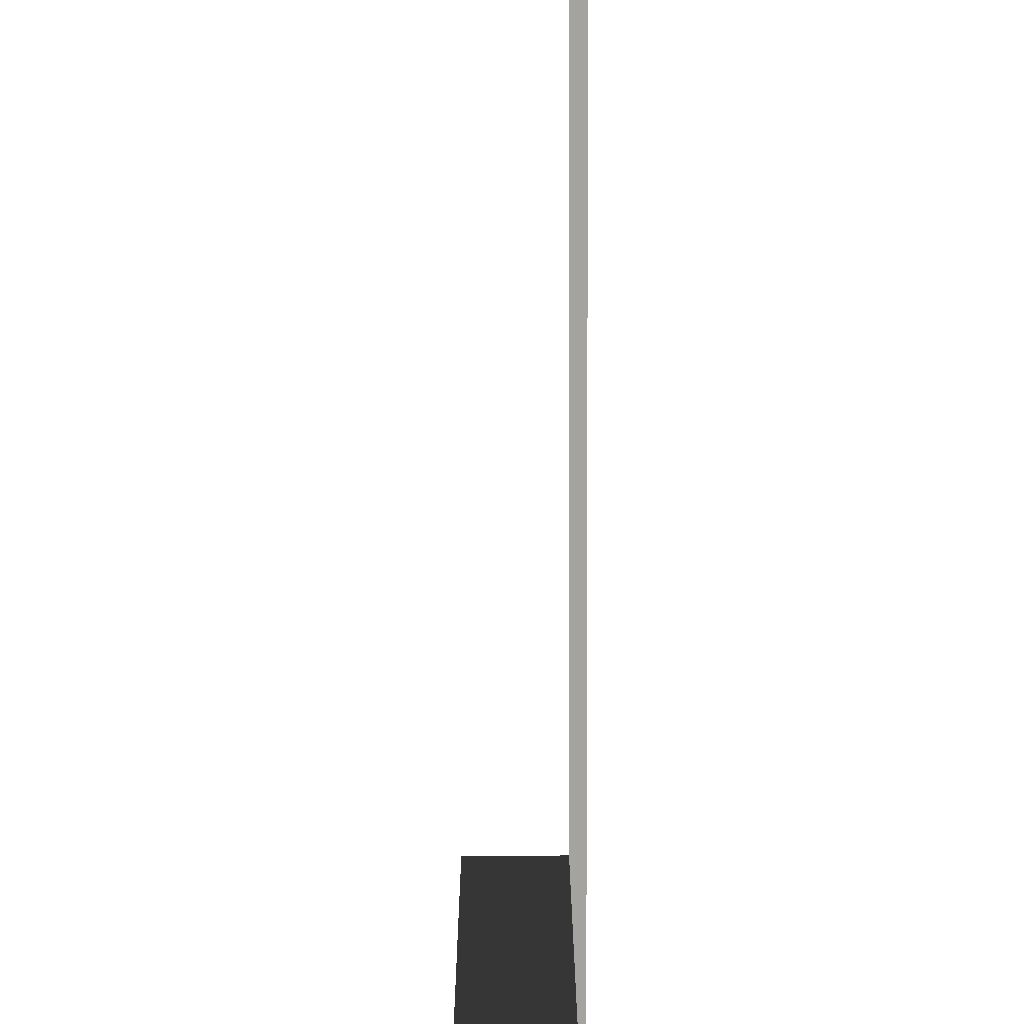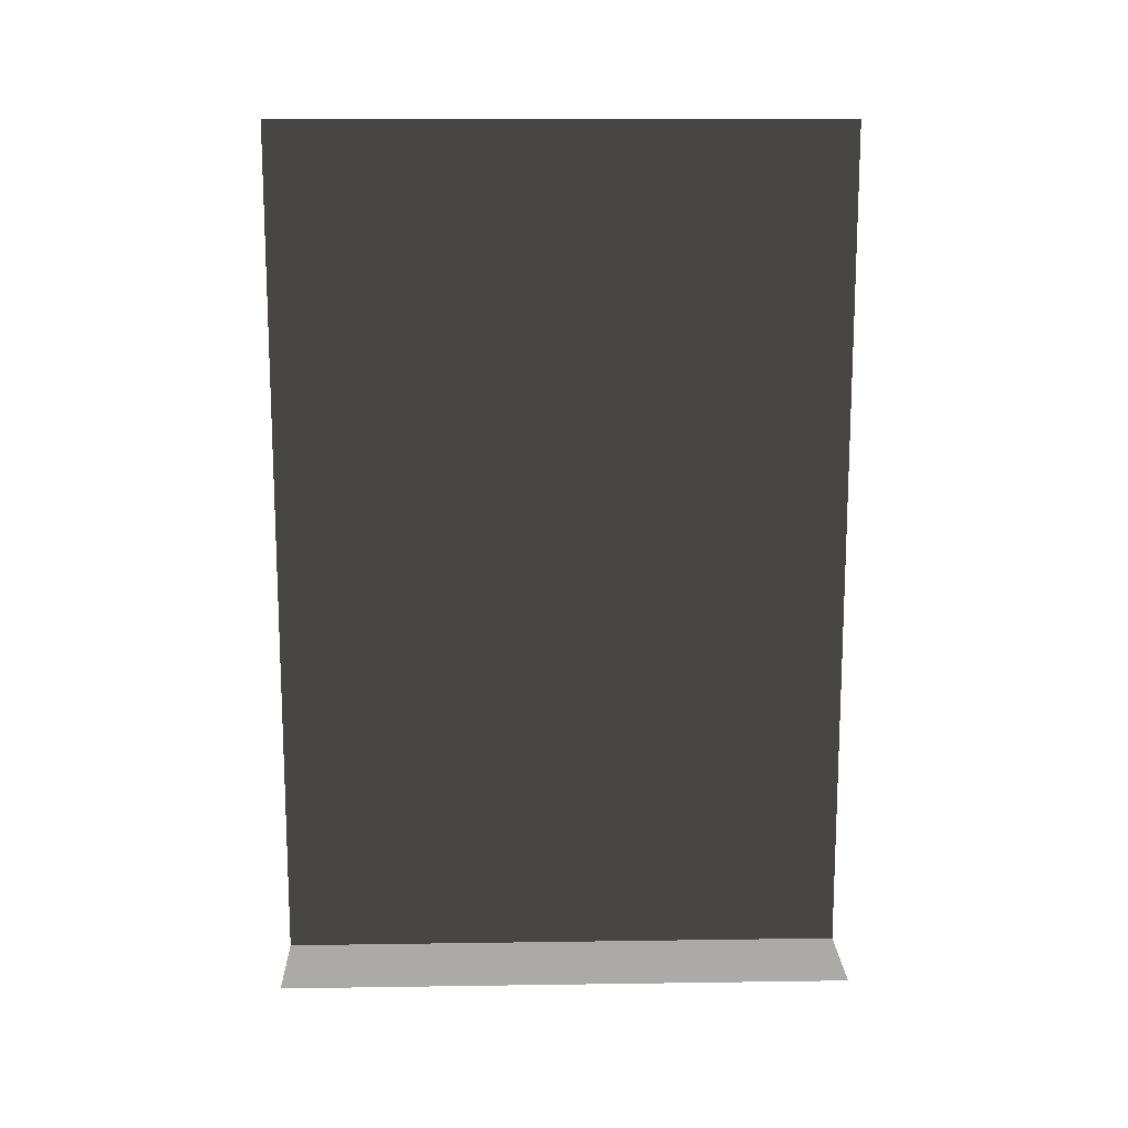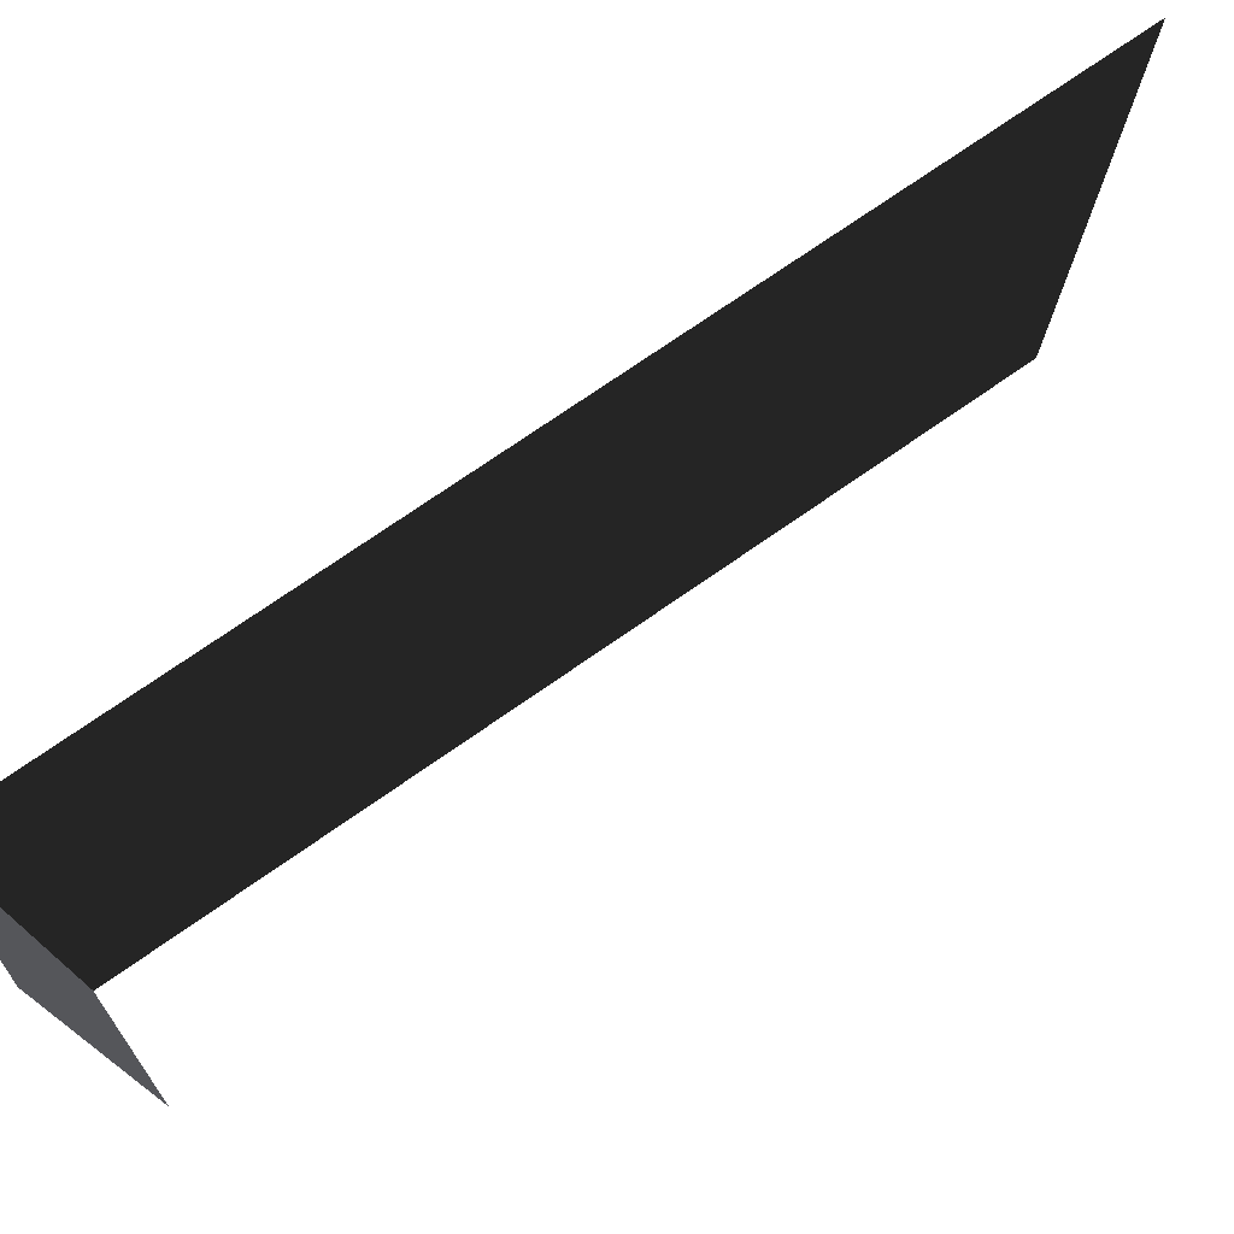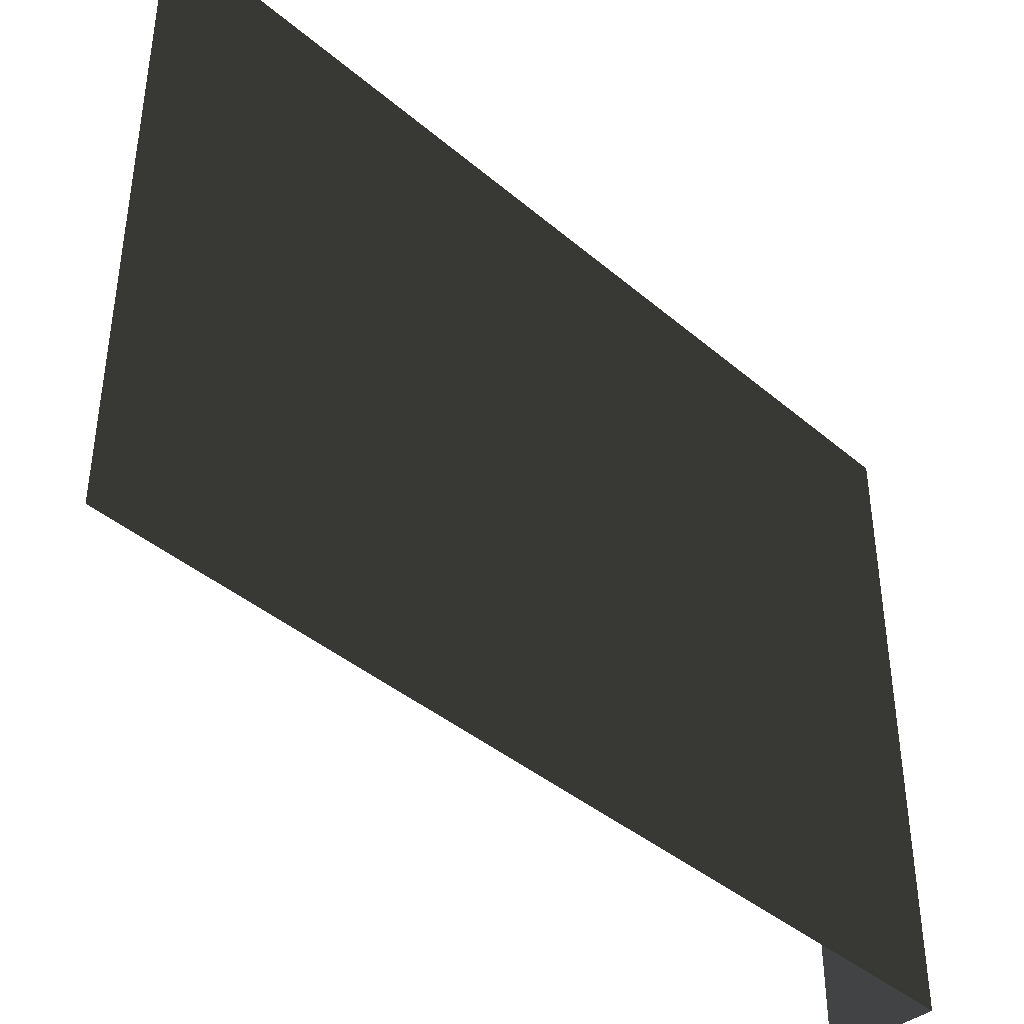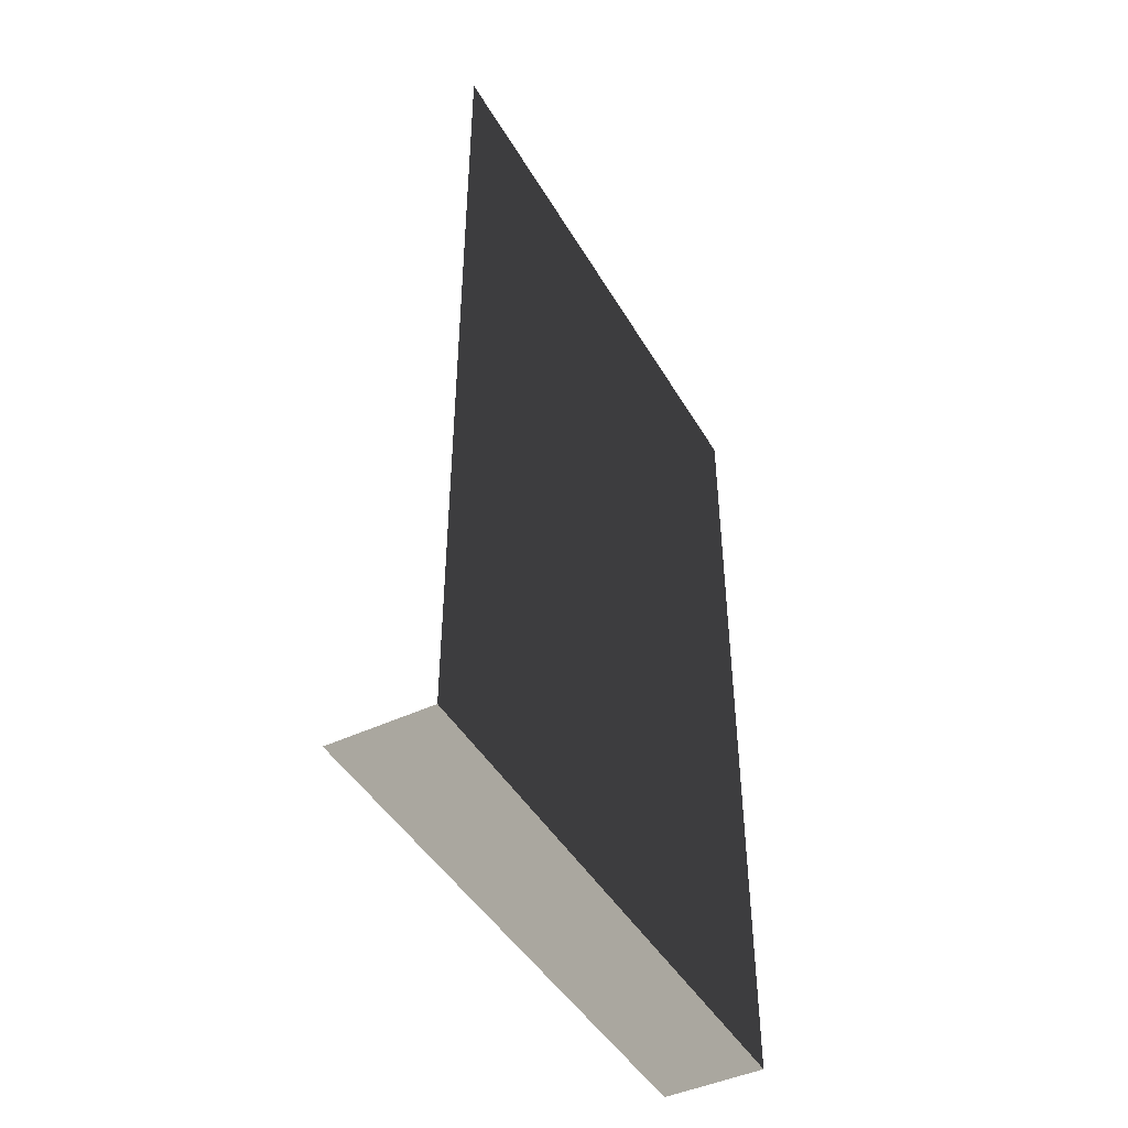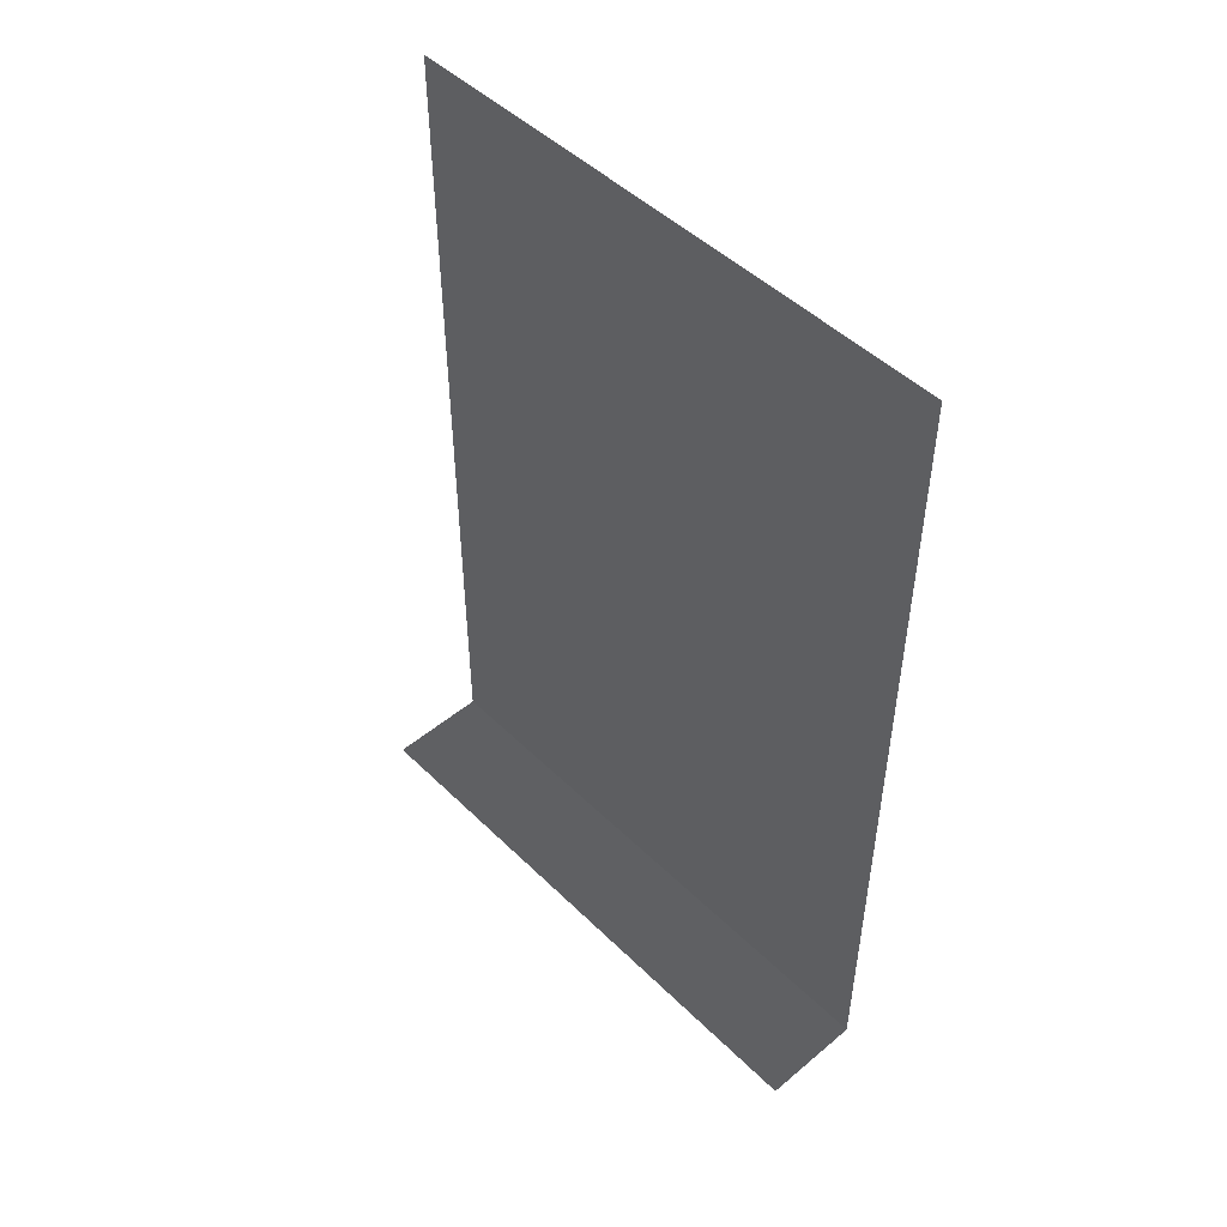
<metadata>
{"format":"obj","ext":"obj","renderer":"f3d","projection":"perspective","resolution":1024,"background":"white","views":[{"elev":-73.0,"azim":-179.6,"up":"+Z"},{"elev":14.3,"azim":88.2,"up":"+Y"},{"elev":74.6,"azim":55.2,"up":"+Z"},{"elev":-40.7,"azim":-136.0,"up":"+Z"},{"elev":-45.3,"azim":-151.3,"up":"+Y"},{"elev":48.5,"azim":137.2,"up":"+Y"}]}
</metadata>
<code>
v -15.37 44.68 -0.64
v -15.02 44.68 -0.64
v -15.37 44.68 1.36
v -15.02 44.68 1.36
v -15.37 47.65 -0.64
v -15.37 44.68 -0.64
v -15.37 47.65 1.36
v -15.37 44.68 1.36
g Fence_t1.005_38327_877
f 1 3 2
f 2 3 4
f 5 7 6
f 6 7 8

</code>
